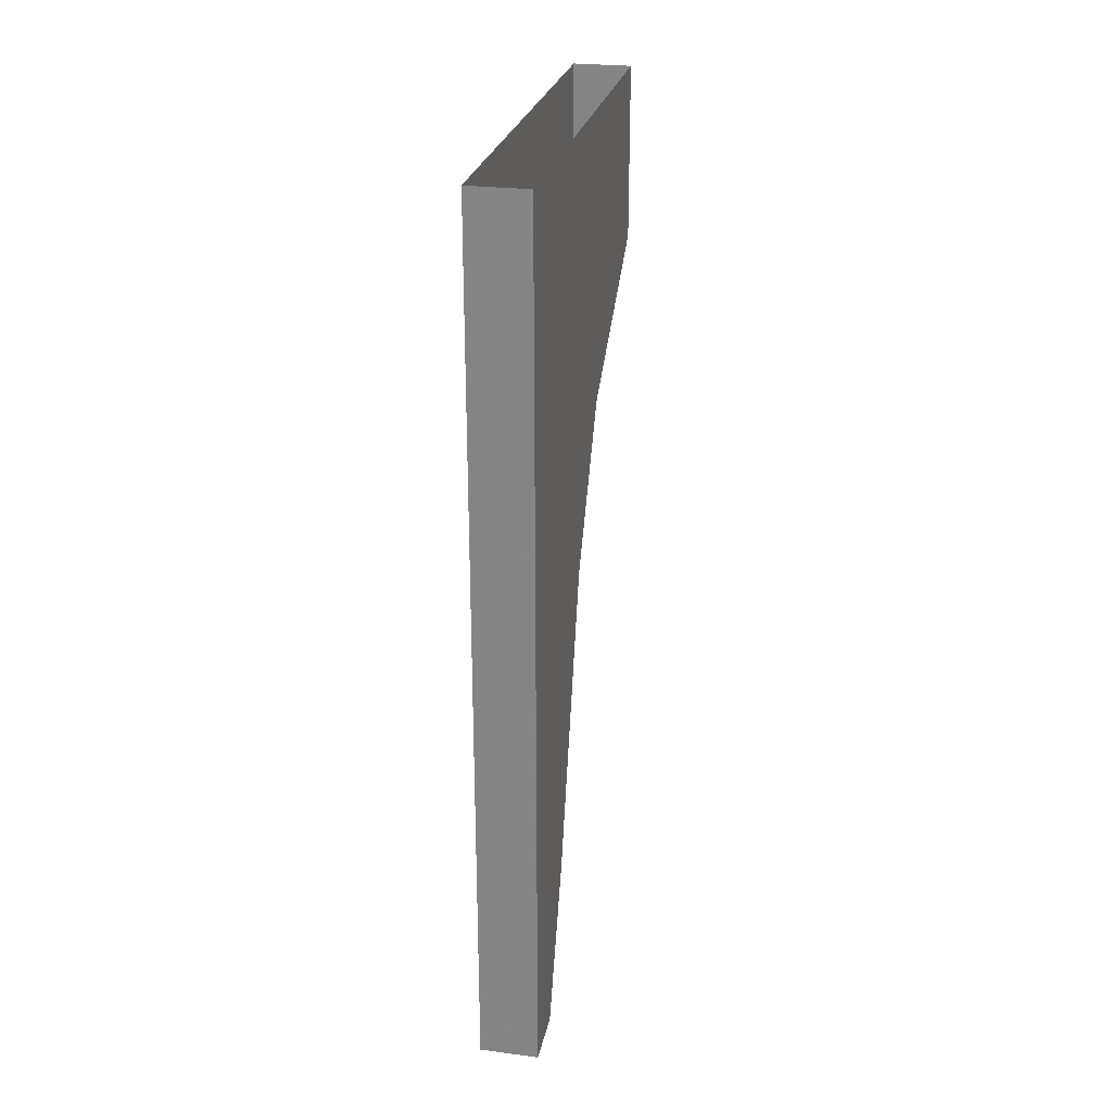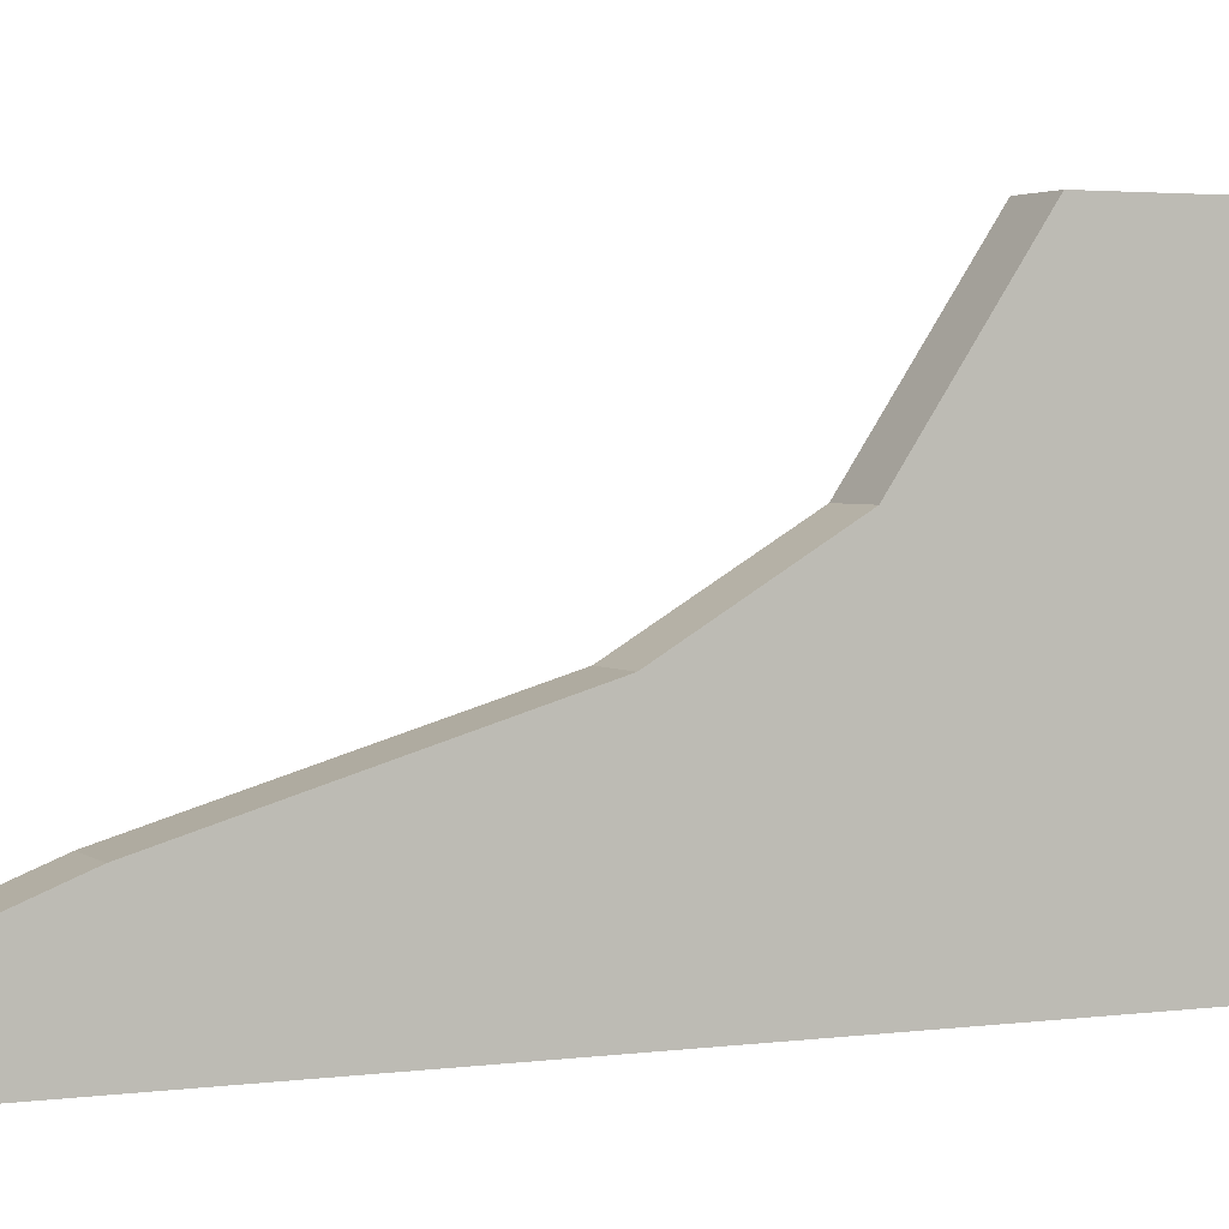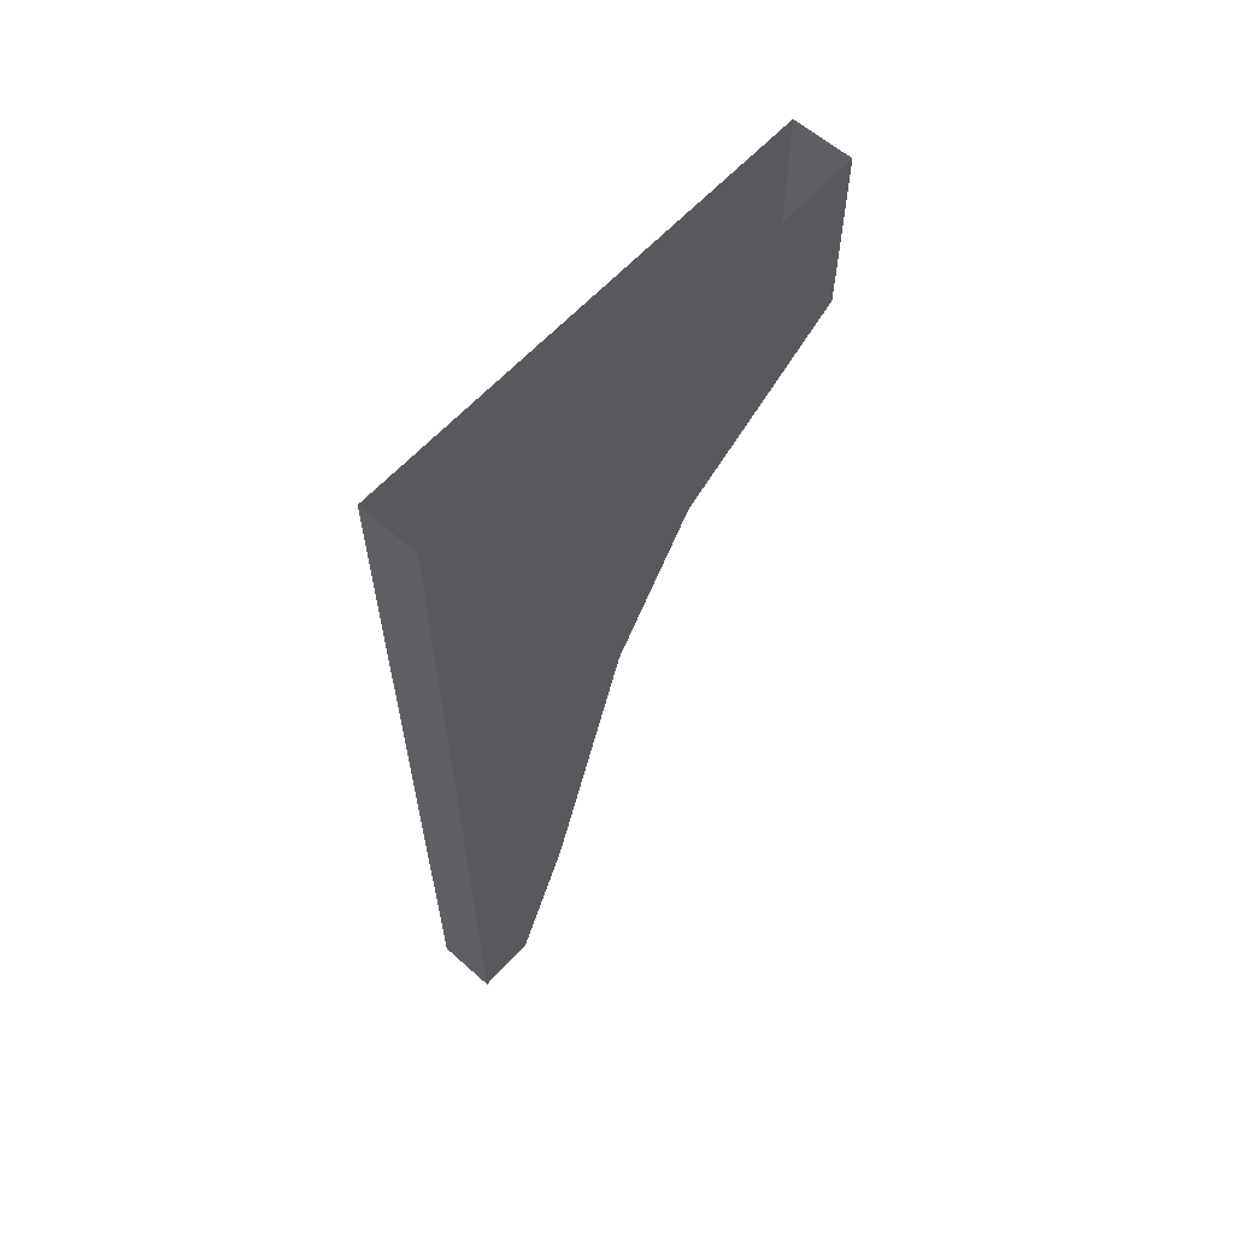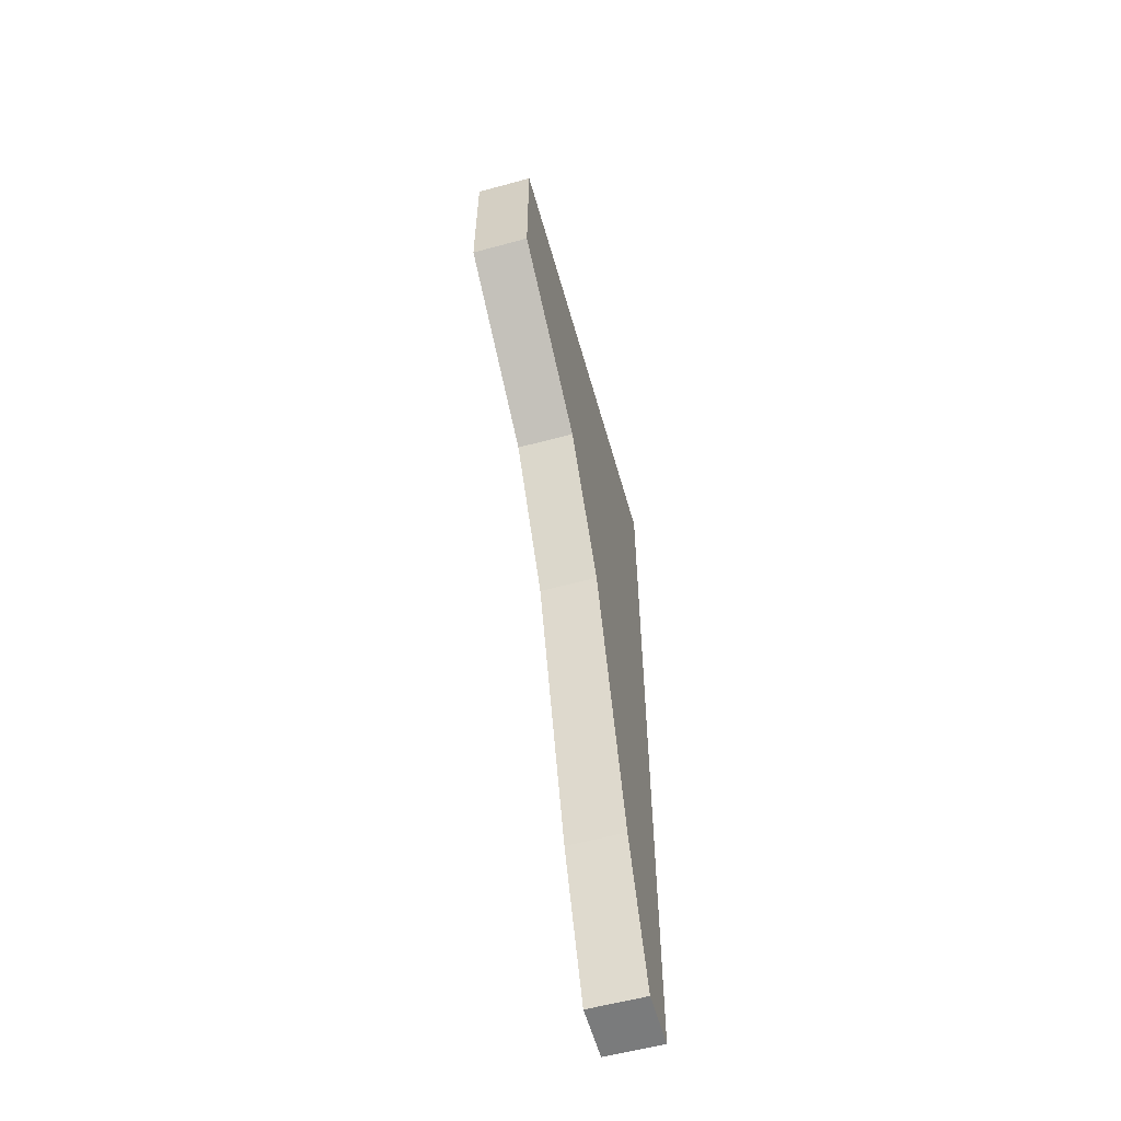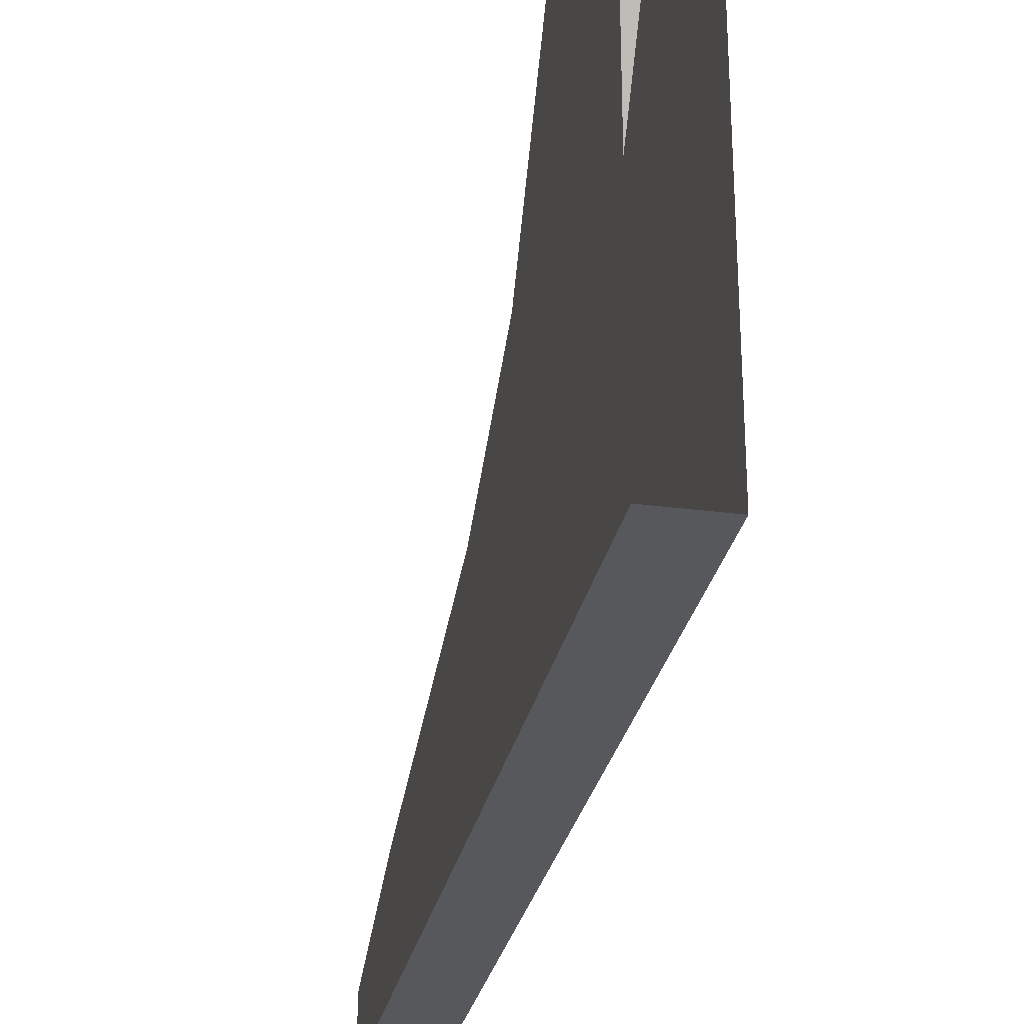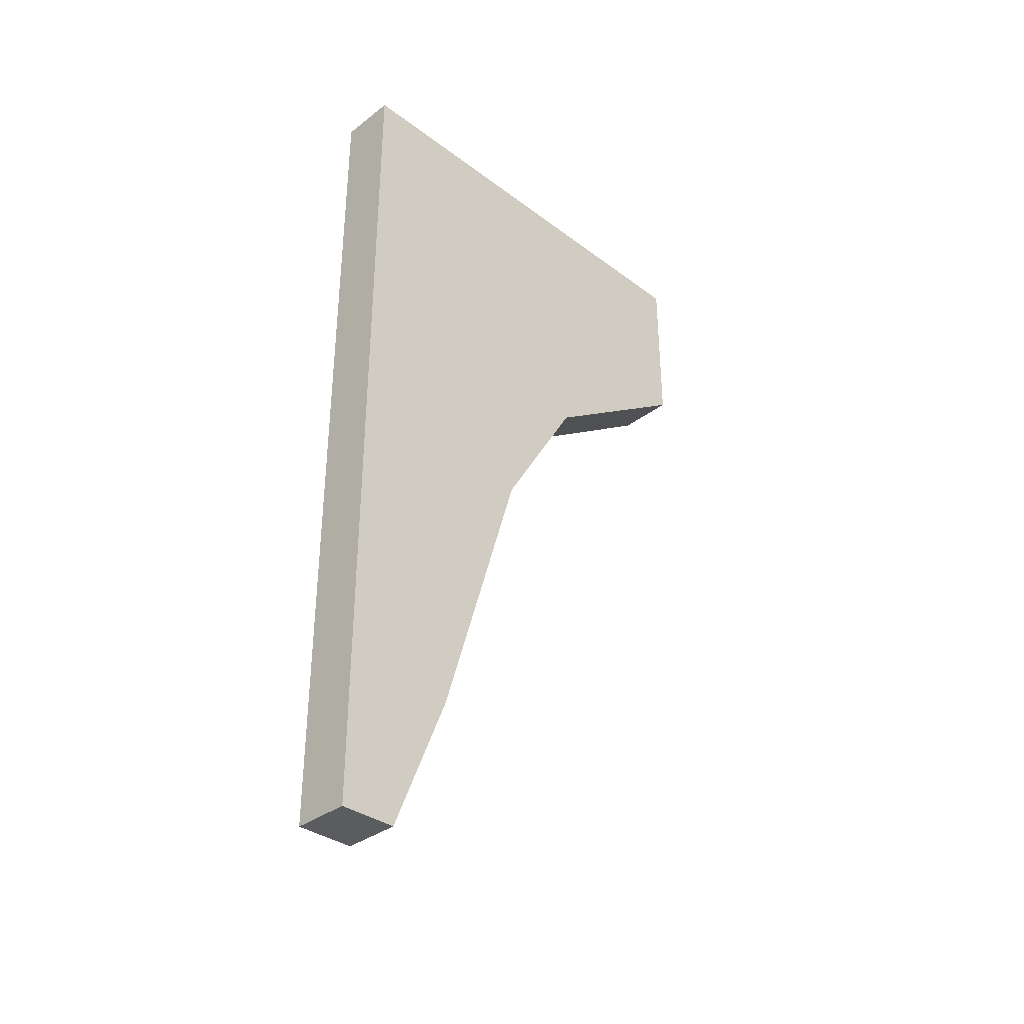
<metadata>
{"format":"obj","ext":"obj","renderer":"f3d","projection":"perspective","resolution":1024,"background":"white","views":[{"elev":26.2,"azim":-168.5,"up":"+Y"},{"elev":2.9,"azim":65.5,"up":"+Z"},{"elev":61.1,"azim":-138.0,"up":"+Y"},{"elev":-58.3,"azim":15.7,"up":"+Y"},{"elev":-28.7,"azim":168.7,"up":"+Z"},{"elev":-35.1,"azim":-134.7,"up":"+Y"}]}
</metadata>
<code>
o wall/6215/straight
v -48 -48 64
v -64 -48 64
v -64 -80 16
v -48 -80 16
v -48 -96 -48
v -48 0 64
v -64 0 64
v -64 -96 -48
v -64 -120 -8
v -48 -120 -8
v -48 -200 -32
v -48 -240 -48
v -48 -96 -64
v -48 0 -48
v -48 -240 -64
v -64 -240 -64
v -64 -96 -64
v -48 0 -64
v -64 -200 -32
v -64 -240 -48
v -64 0 -64
v -64 0 -48
f 1 2 3
f 1 3 4
f 1 4 5
f 1 5 6
f 1 6 7
f 1 7 2
f 2 7 8
f 2 8 3
f 3 8 9
f 3 9 10
f 3 10 4
f 4 10 5
f 5 10 11
f 5 11 12
f 5 12 13
f 5 13 14
f 5 14 6
f 13 15 16
f 13 16 17
f 13 17 18
f 13 18 14
f 19 9 8
f 19 8 20
f 19 20 12
f 19 12 11
f 19 11 9
f 9 11 10
f 20 16 15
f 20 15 12
f 12 15 13
f 16 20 8
f 16 8 17
f 17 8 21
f 17 21 18
f 7 22 8
f 8 22 21

</code>
